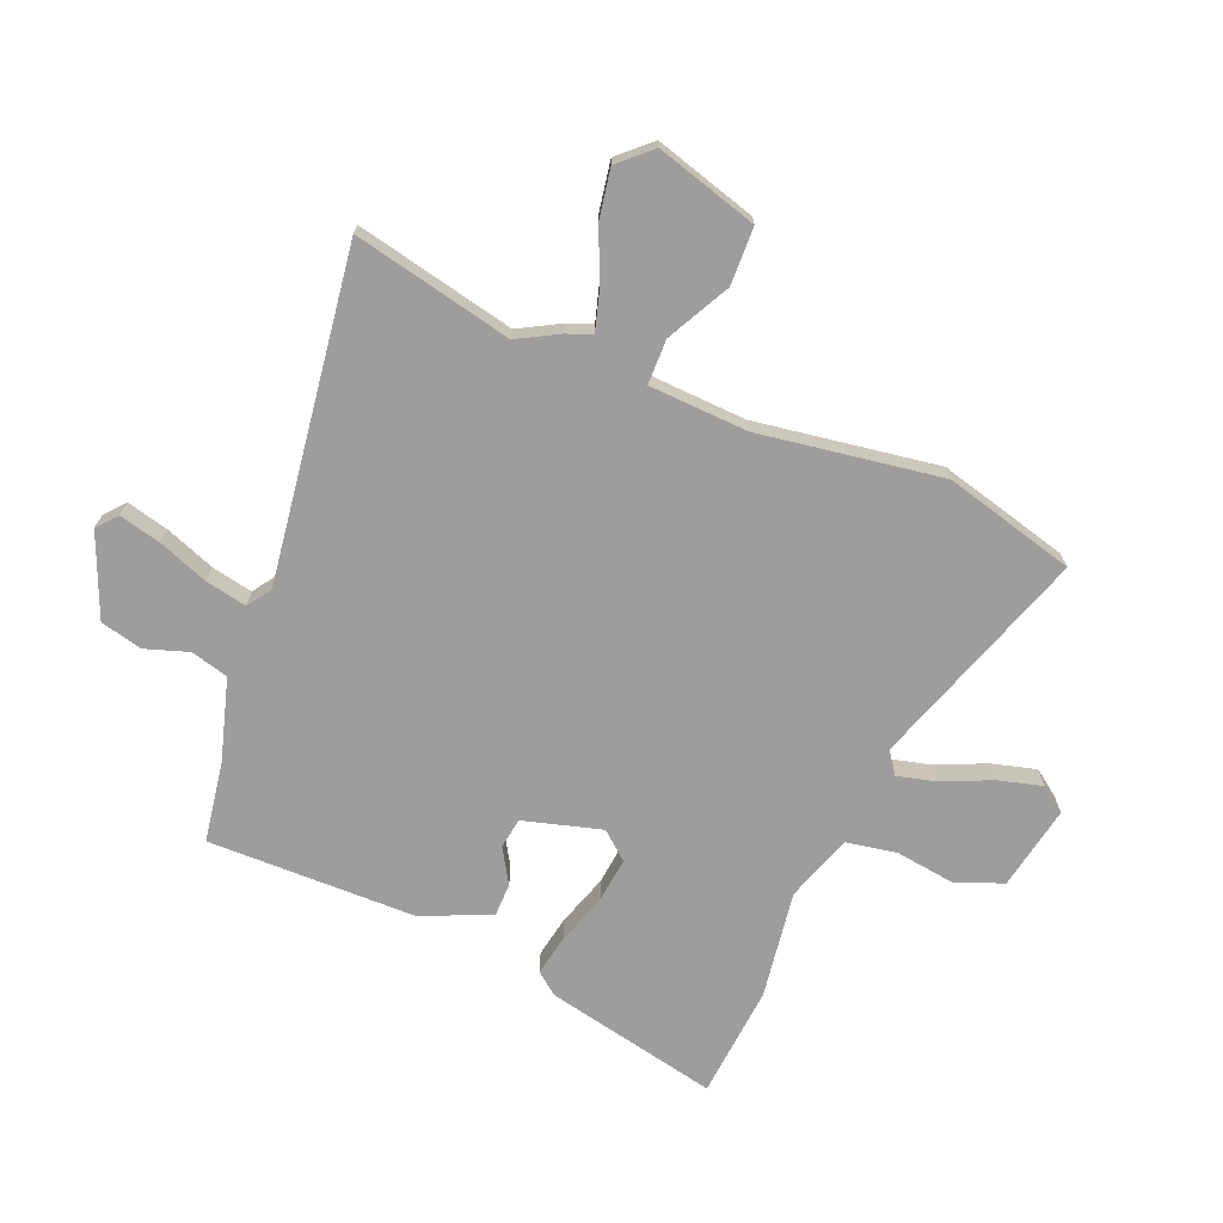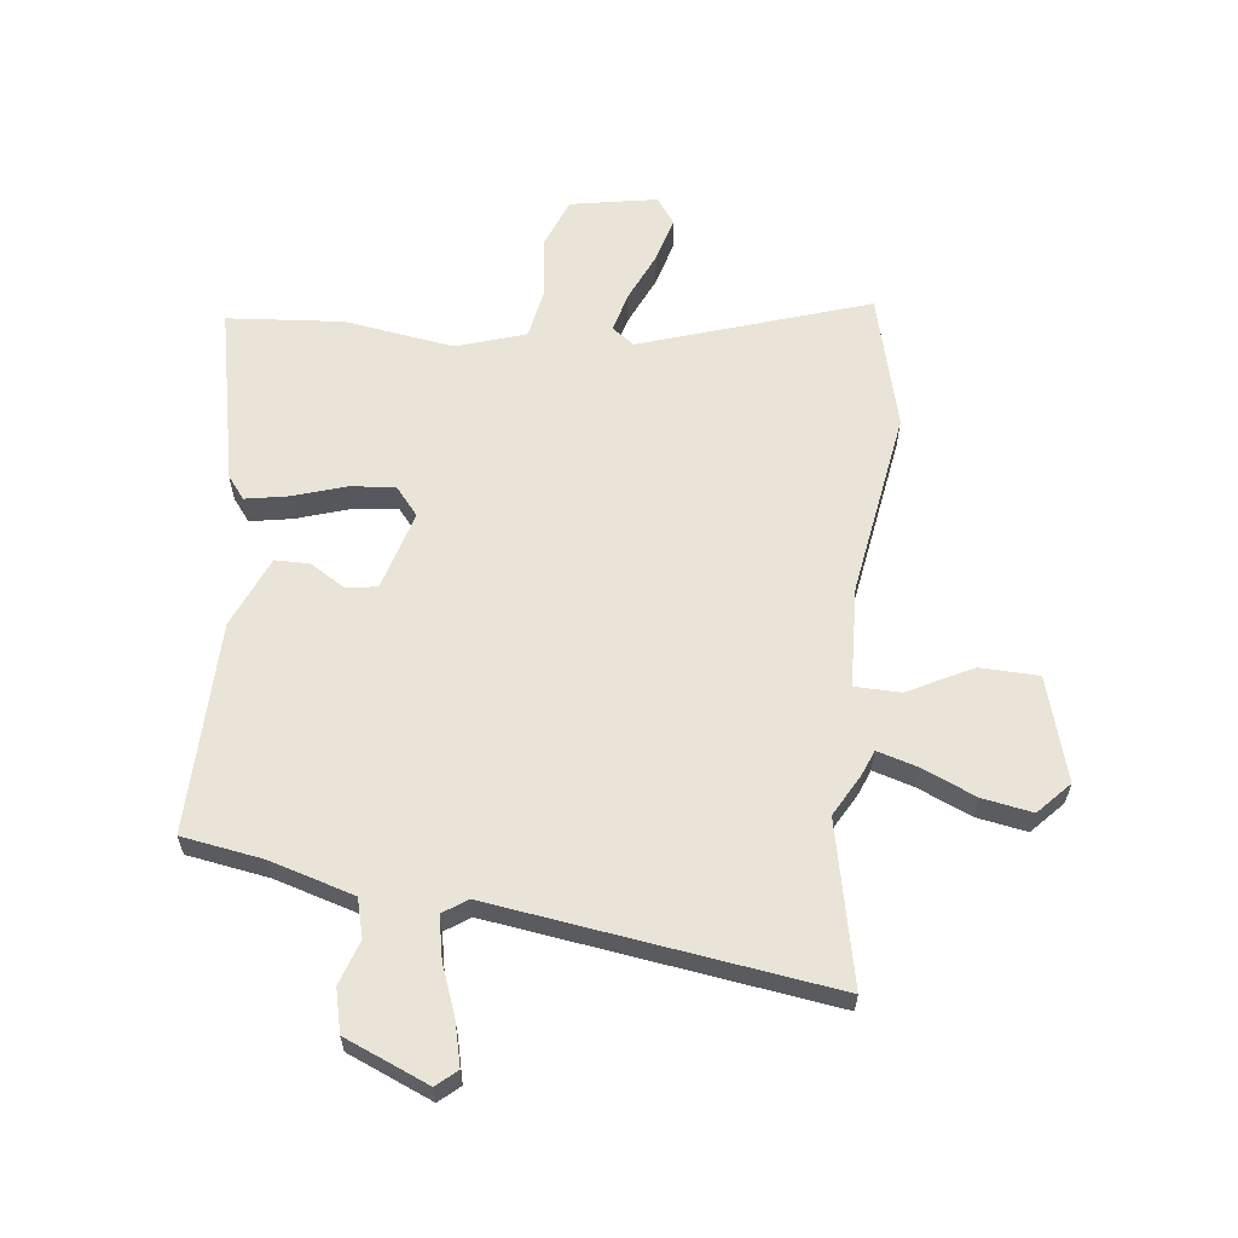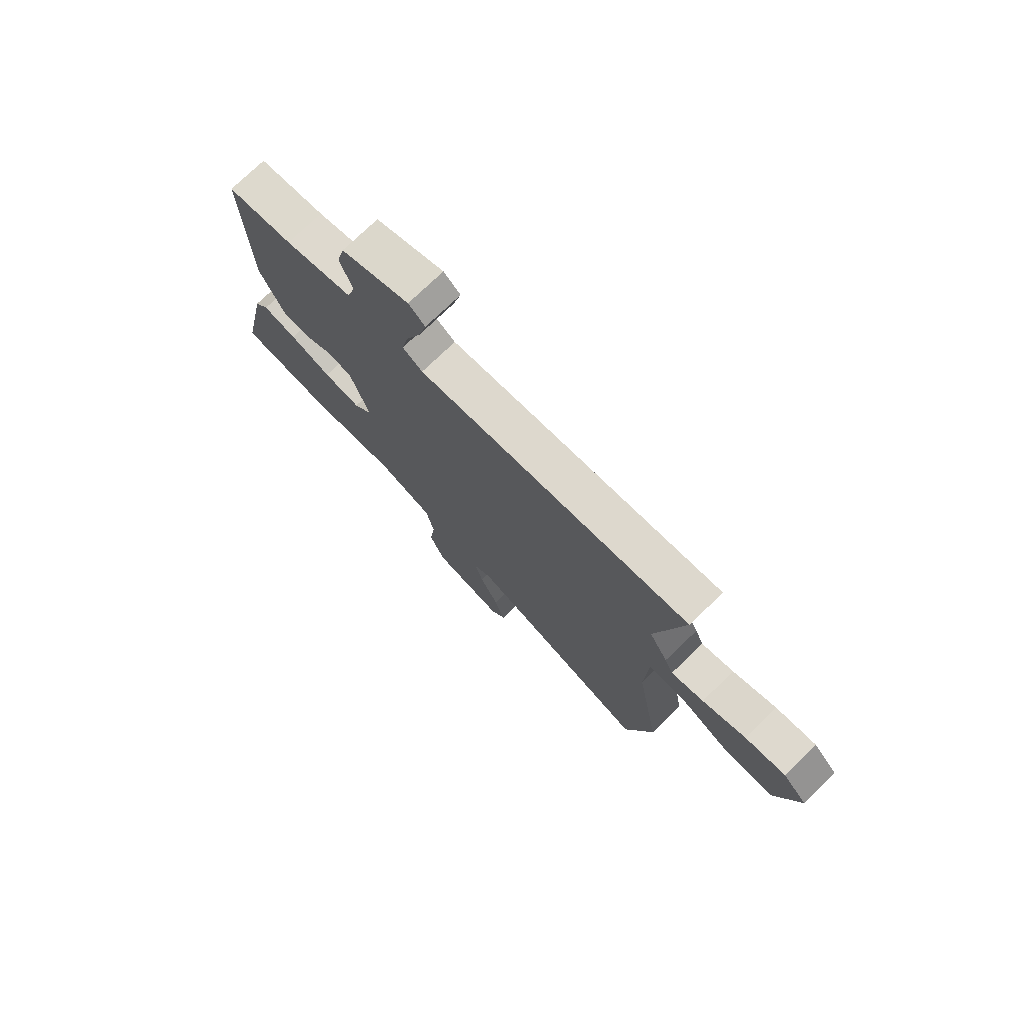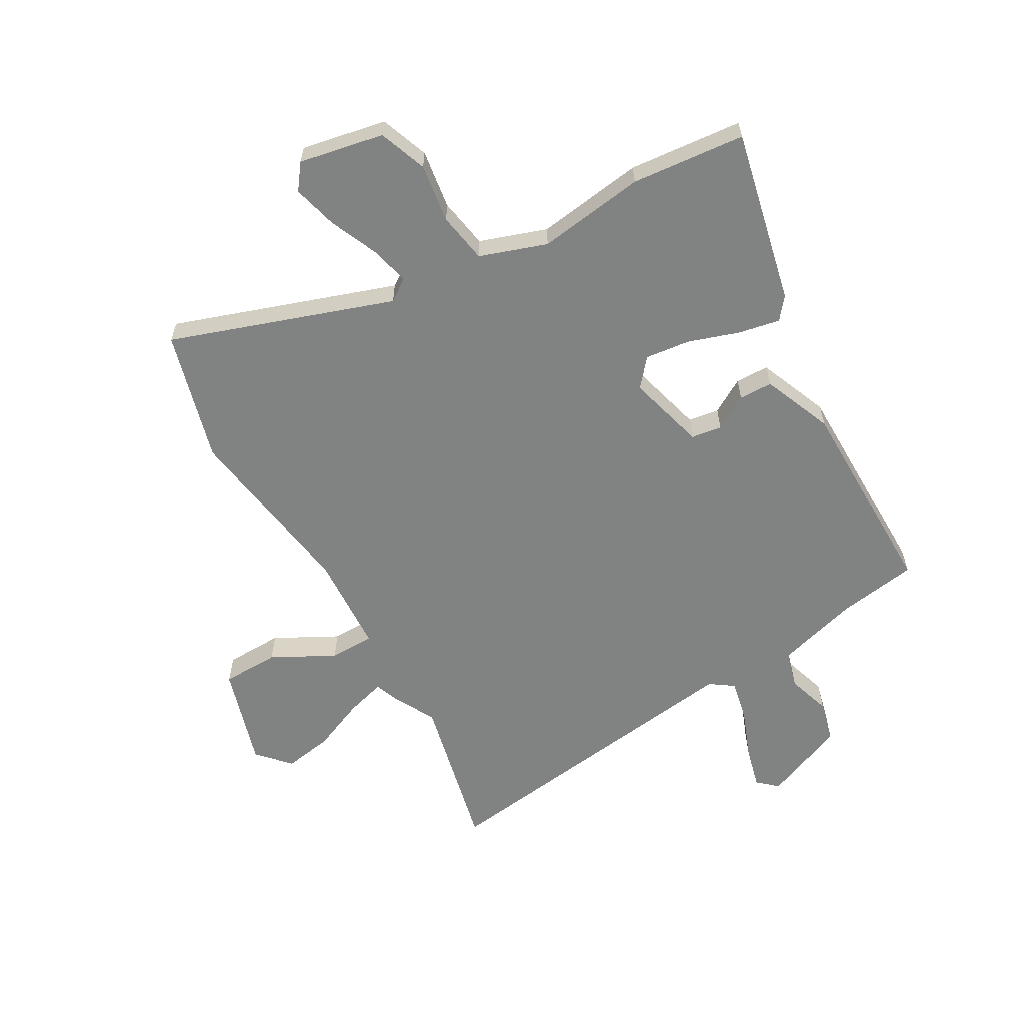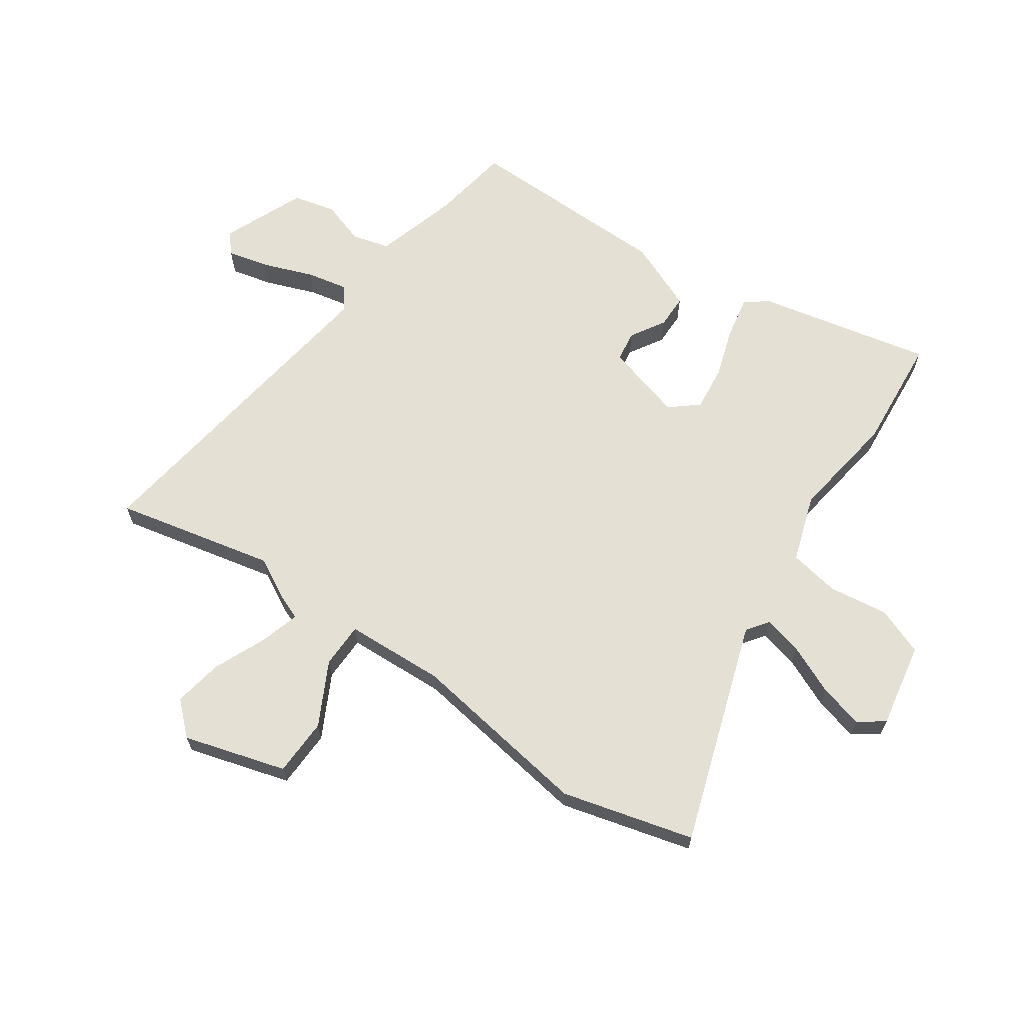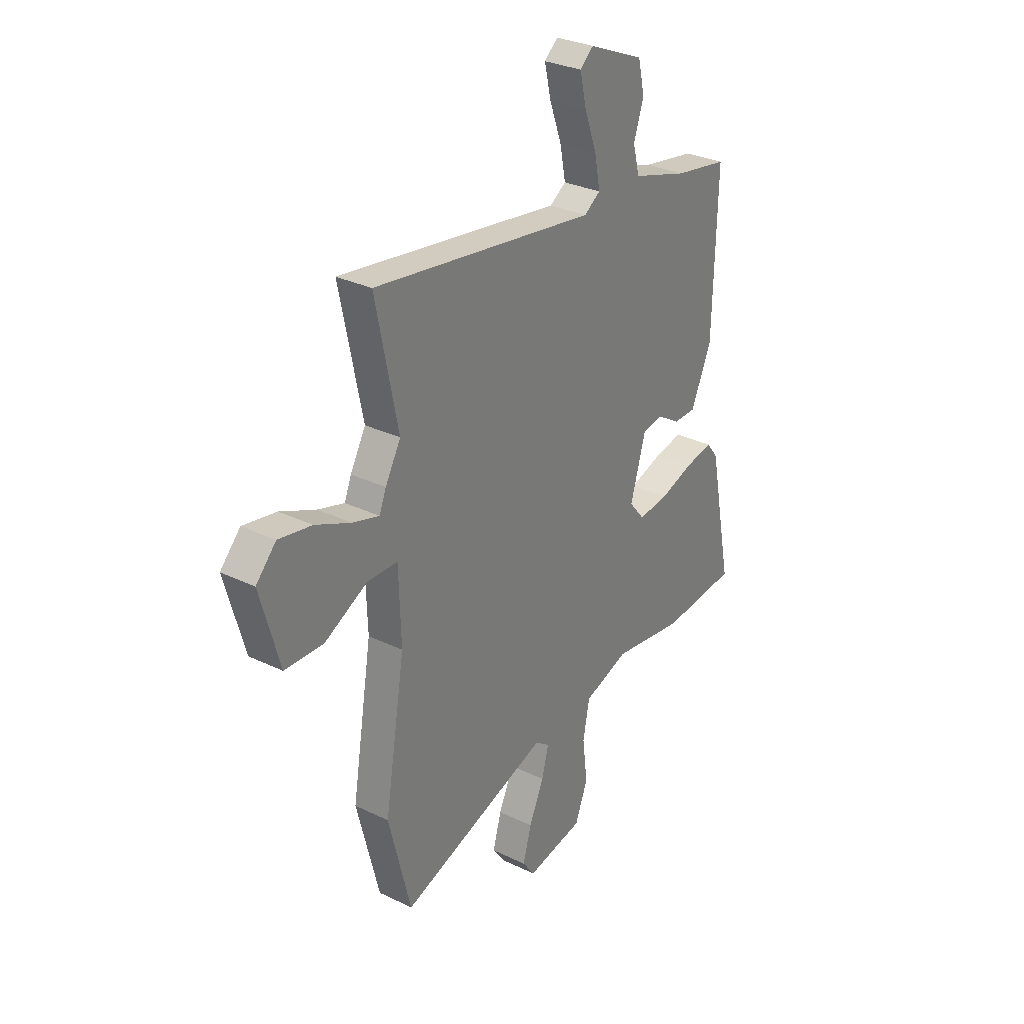
<metadata>
{"format":"obj","ext":"obj","renderer":"f3d","projection":"perspective","resolution":1024,"background":"white","views":[{"elev":-70.6,"azim":66.9,"up":"+Y"},{"elev":61.1,"azim":6.2,"up":"+Y"},{"elev":75.8,"azim":46.2,"up":"+Z"},{"elev":-60.6,"azim":-151.4,"up":"+Y"},{"elev":65.5,"azim":124.0,"up":"+Y"},{"elev":30.5,"azim":125.0,"up":"+Z"}]}
</metadata>
<code>
v 0.518 0.07 0.587
v 0.46 0.07 0.307
v 0.5 0.07 0.236
v 0.518 0.07 0.192
v 0.587 0.07 0.213
v 0.679 0.07 0.254
v 0.765 0.07 0.27
v 0.817 0.07 0.215
v 0.767 0.07 0.036
v 0.666 0.07 0.032
v 0.555 0.07 0.088
v 0.476 0.07 0.086
v 0.47 0.07 -0.088
v 0.523 0.07 -0.408
v 0.465 0.07 -0.639
v 0.074 0.07 -0.513
v 0.036 0.07 -0.541
v 0.054 0.07 -0.609
v 0.093 0.07 -0.694
v 0.115 0.07 -0.772
v 0.083 0.07 -0.817
v -0.066 0.07 -0.791
v -0.099 0.07 -0.707
v -0.086 0.07 -0.603
v -0.103 0.07 -0.515
v -0.221 0.07 -0.477
v -0.409 0.07 -0.507
v -0.609 0.07 -0.492
v -0.547 0.07 -0.186
v -0.517 0.07 -0.147
v -0.444 0.07 -0.16
v -0.355 0.07 -0.188
v -0.276 0.07 -0.196
v -0.236 0.07 -0.147
v -0.276 0.07 -0.01
v -0.33 0.07 -0.003
v -0.39 0.07 -0.04
v -0.449 0.07 -0.04
v -0.502 0.07 0.082
v -0.511 0.07 0.446
v -0.372 0.07 0.47
v -0.227 0.07 0.514
v -0.21 0.07 0.58
v -0.236 0.07 0.656
v -0.219 0.07 0.73
v -0.075 0.07 0.792
v -0.04 0.07 0.762
v -0.057 0.07 0.689
v -0.089 0.07 0.601
v -0.103 0.07 0.528
v -0.061 0.07 0.5
v 0.518 0 0.587
v 0.46 0 0.307
v 0.5 0 0.236
v 0.518 0 0.192
v 0.587 0 0.213
v 0.679 0 0.254
v 0.765 0 0.27
v 0.817 0 0.215
v 0.767 0 0.036
v 0.666 0 0.032
v 0.555 0 0.088
v 0.476 0 0.086
v 0.47 0 -0.088
v 0.523 0 -0.408
v 0.465 0 -0.639
v 0.074 0 -0.513
v 0.036 0 -0.541
v 0.054 0 -0.609
v 0.093 0 -0.694
v 0.115 0 -0.772
v 0.083 0 -0.817
v -0.066 0 -0.791
v -0.099 0 -0.707
v -0.086 0 -0.603
v -0.103 0 -0.515
v -0.221 0 -0.477
v -0.409 0 -0.507
v -0.609 0 -0.492
v -0.547 0 -0.186
v -0.517 0 -0.147
v -0.444 0 -0.16
v -0.355 0 -0.188
v -0.276 0 -0.196
v -0.236 0 -0.147
v -0.276 0 -0.01
v -0.33 0 -0.003
v -0.39 0 -0.04
v -0.449 0 -0.04
v -0.502 0 0.082
v -0.511 0 0.446
v -0.372 0 0.47
v -0.227 0 0.514
v -0.21 0 0.58
v -0.236 0 0.656
v -0.219 0 0.73
v -0.075 0 0.792
v -0.04 0 0.762
v -0.057 0 0.689
v -0.089 0 0.601
v -0.103 0 0.528
v -0.061 0 0.5
f 46 47 48 49
f 46 49 50
f 43 44 45 46
f 42 43 46 50
f 41 42 50 51
f 39 40 41 51
f 36 37 38 39
f 35 36 39 51
f 29 30 31 32
f 29 32 33
f 26 27 28 29
f 25 26 29 33
f 21 22 23 24
f 21 24 25
f 18 19 20 21
f 17 18 21 25
f 16 17 25 33
f 13 14 15 16
f 12 13 16 33
f 8 9 10 11
f 8 11 12
f 5 6 7 8
f 4 5 8 12
f 2 3 4 12
f 35 51 1 2
f 34 35 2 12
f 12 33 34
f 100 99 98 97
f 101 100 97
f 97 96 95 94
f 101 97 94 93
f 102 101 93 92
f 102 92 91 90
f 90 89 88 87
f 102 90 87 86
f 83 82 81 80
f 84 83 80
f 80 79 78 77
f 84 80 77 76
f 75 74 73 72
f 76 75 72
f 72 71 70 69
f 76 72 69 68
f 84 76 68 67
f 67 66 65 64
f 84 67 64 63
f 62 61 60 59
f 63 62 59
f 59 58 57 56
f 63 59 56 55
f 63 55 54 53
f 53 52 102 86
f 63 53 86 85
f 85 84 63
f 1 52 53 2
f 2 53 54 3
f 3 54 55 4
f 4 55 56 5
f 5 56 57 6
f 6 57 58 7
f 7 58 59 8
f 8 59 60 9
f 9 60 61 10
f 10 61 62 11
f 11 62 63 12
f 12 63 64 13
f 13 64 65 14
f 14 65 66 15
f 15 66 67 16
f 16 67 68 17
f 17 68 69 18
f 18 69 70 19
f 19 70 71 20
f 20 71 72 21
f 21 72 73 22
f 22 73 74 23
f 23 74 75 24
f 24 75 76 25
f 25 76 77 26
f 26 77 78 27
f 27 78 79 28
f 28 79 80 29
f 29 80 81 30
f 30 81 82 31
f 31 82 83 32
f 32 83 84 33
f 33 84 85 34
f 34 85 86 35
f 35 86 87 36
f 36 87 88 37
f 37 88 89 38
f 38 89 90 39
f 39 90 91 40
f 40 91 92 41
f 41 92 93 42
f 42 93 94 43
f 43 94 95 44
f 44 95 96 45
f 45 96 97 46
f 46 97 98 47
f 47 98 99 48
f 48 99 100 49
f 49 100 101 50
f 50 101 102 51
f 51 102 52 1

</code>
